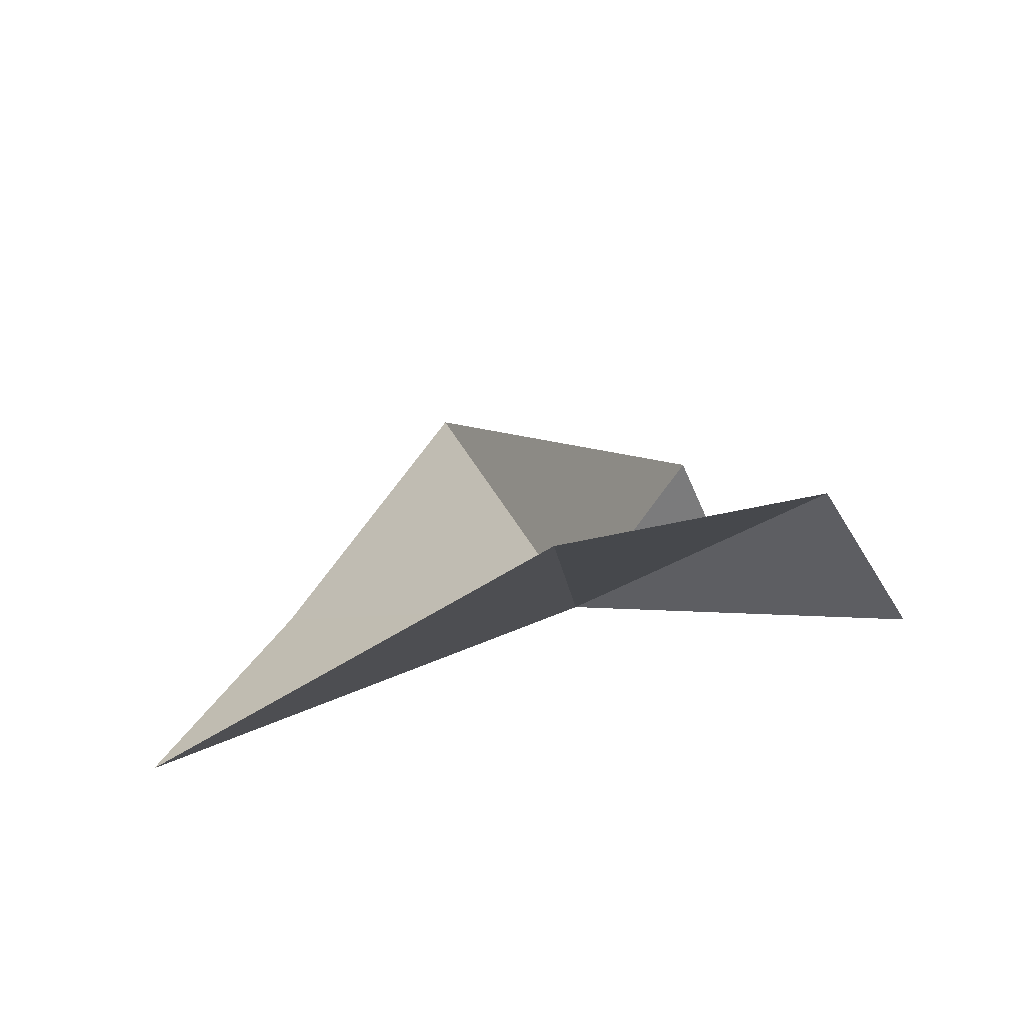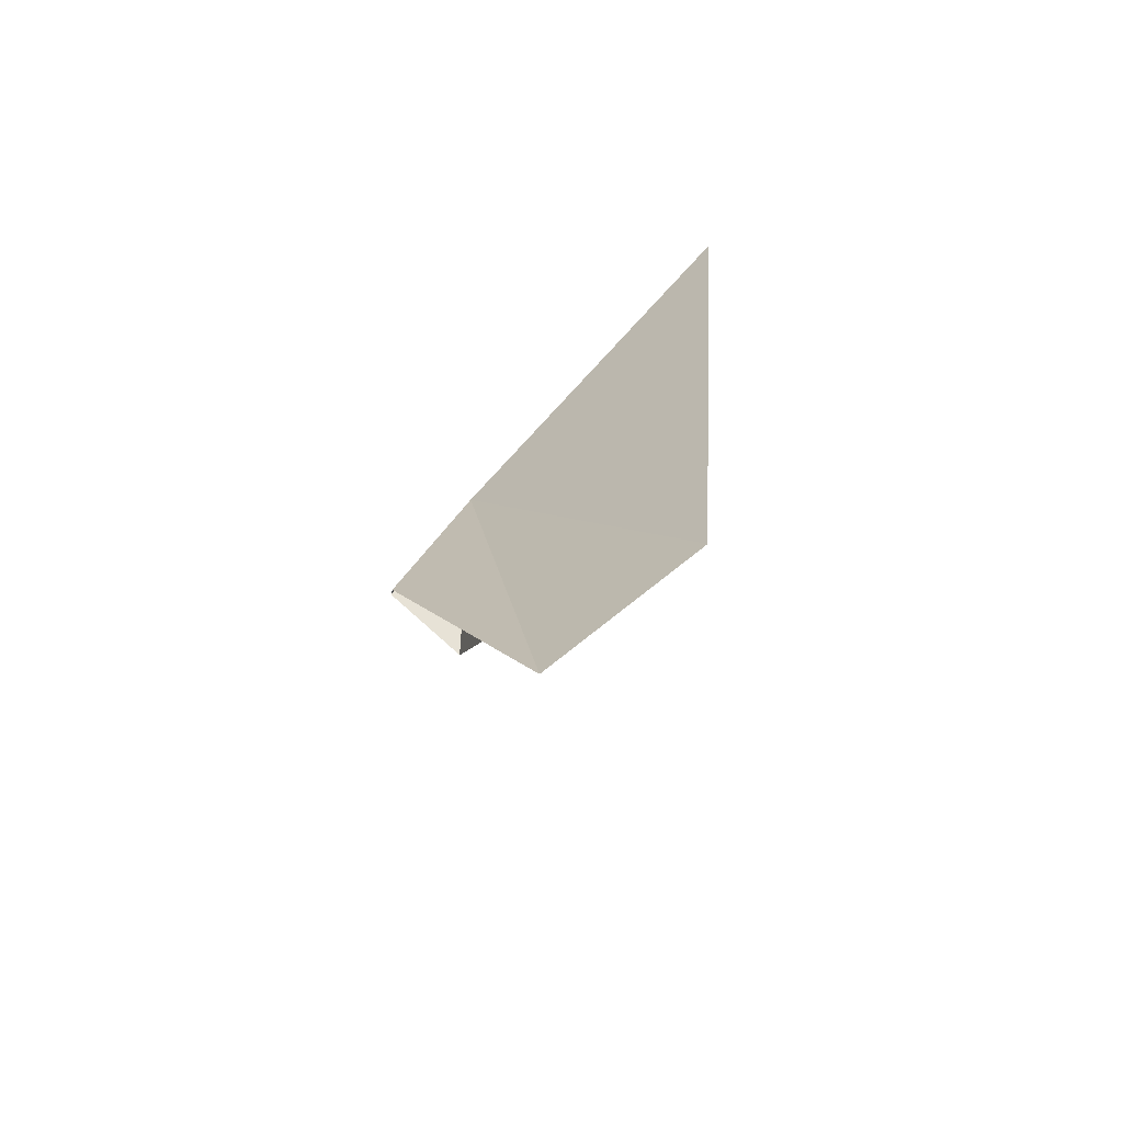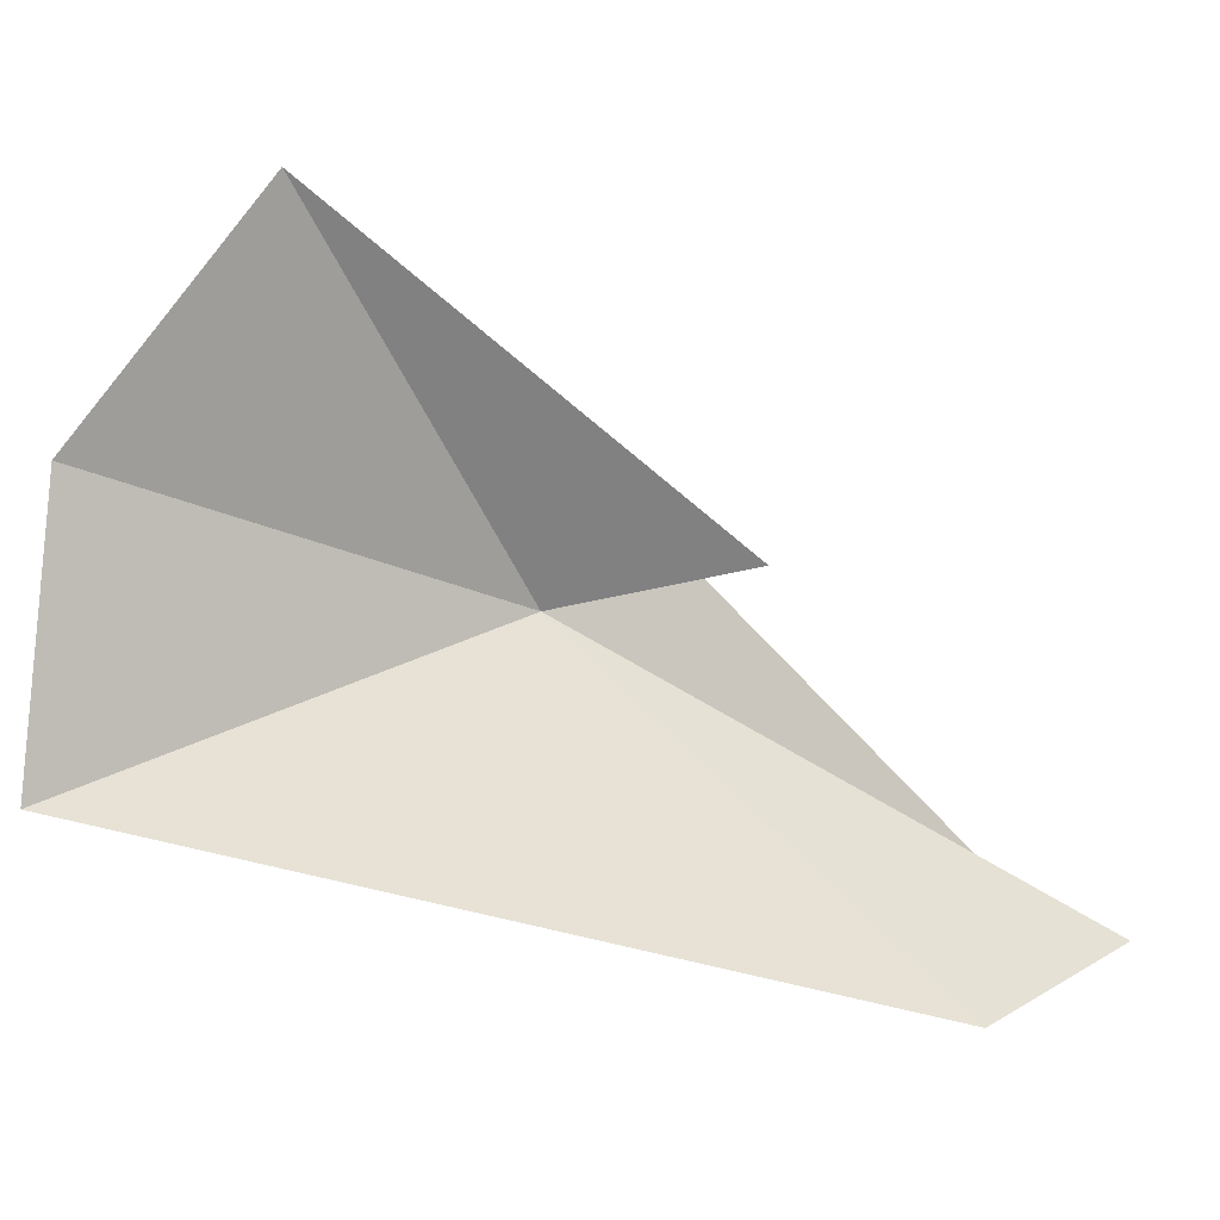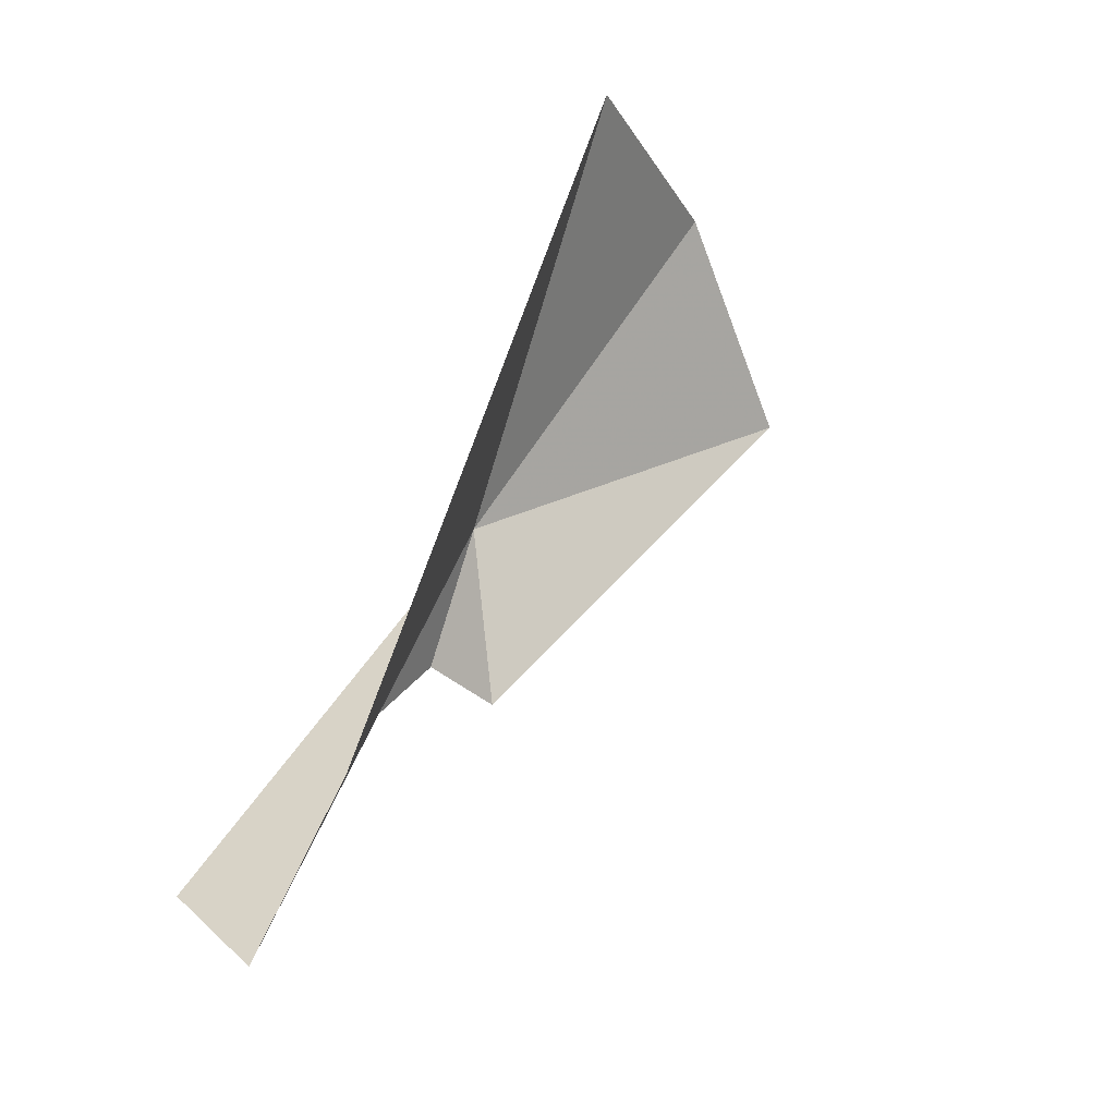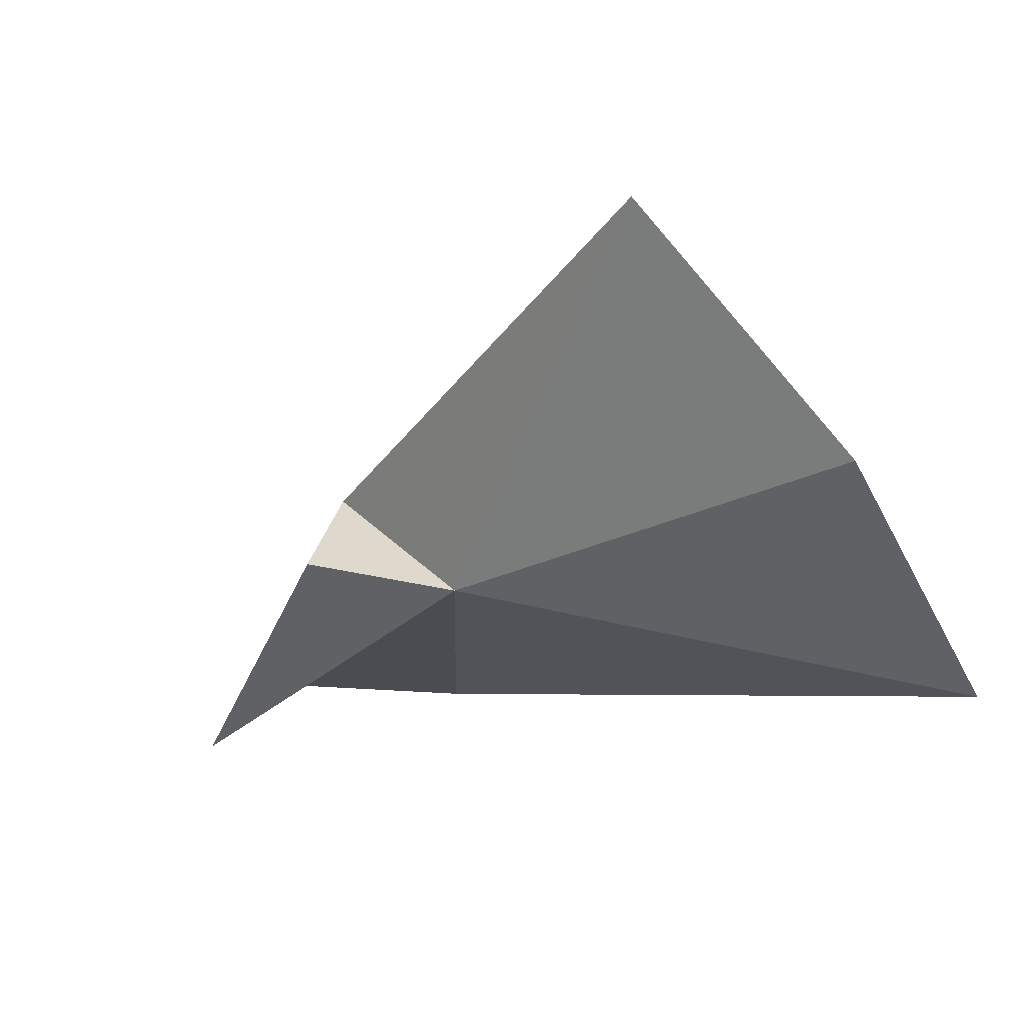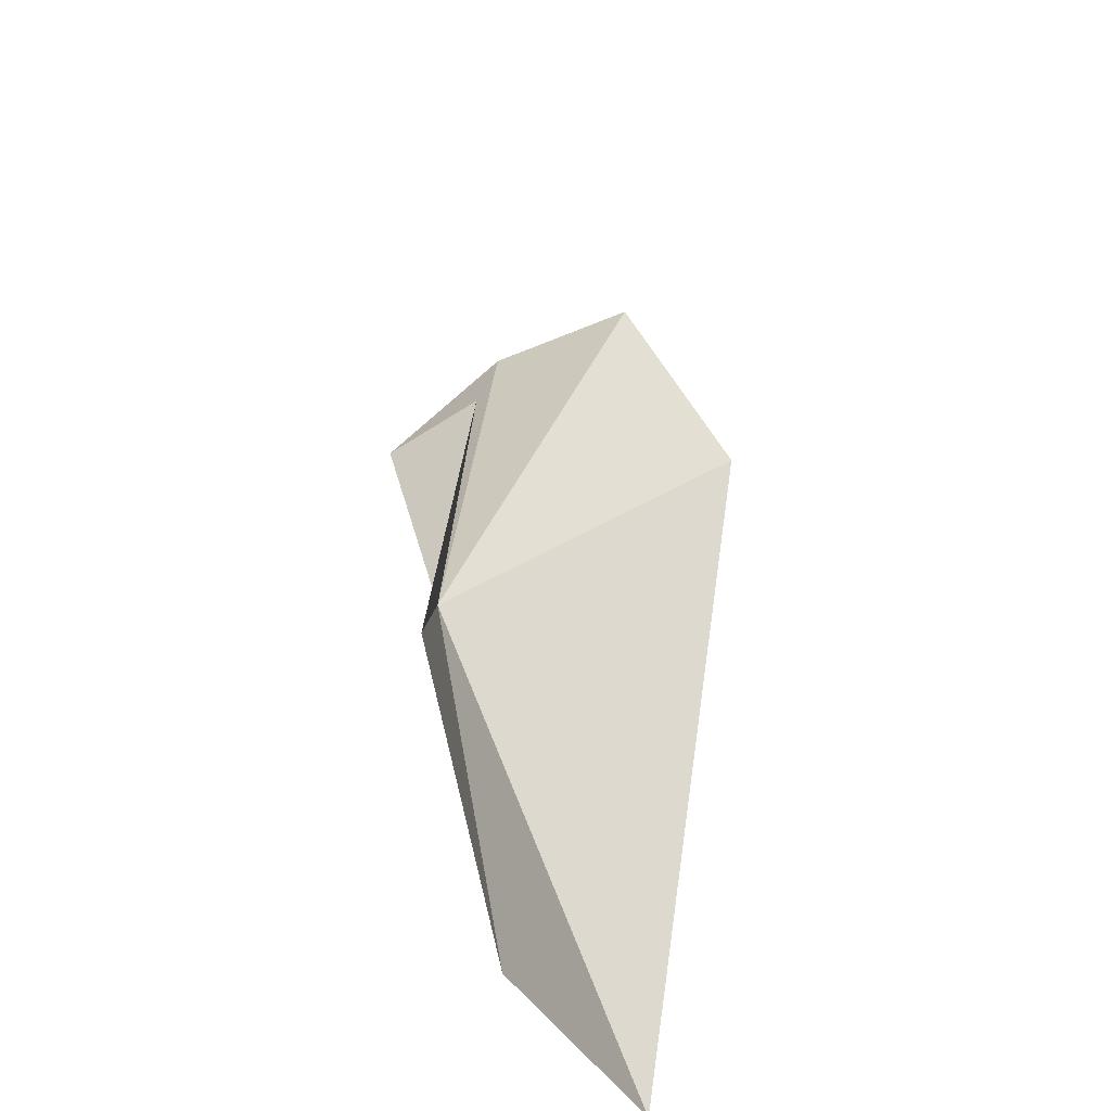
<metadata>
{"format":"obj","ext":"obj","renderer":"f3d","projection":"perspective","resolution":1024,"background":"white","views":[{"elev":-42.7,"azim":151.6,"up":"+Y"},{"elev":-43.9,"azim":-0.3,"up":"+Z"},{"elev":24.3,"azim":84.9,"up":"+Y"},{"elev":-17.5,"azim":53.0,"up":"+Z"},{"elev":19.9,"azim":-33.9,"up":"+Y"},{"elev":64.7,"azim":11.8,"up":"+Y"}]}
</metadata>
<code>
v 160 0.9865 30.12
v 164.9 0.5649 37.42
v 164 -4.196 23.89
v 162.6 4.671 36.88
v 160.9 8.183 33.64
v 159.9 1.556 26.66
v 161.4 -4.398 21.04
v 159.2 -4.667 22.45
v 158.7 0.9459 27.59
f 1 3 2
f 1 4 5
f 1 5 6
f 1 7 3
f 1 2 4
f 1 9 8
f 1 8 7
f 1 6 9

</code>
